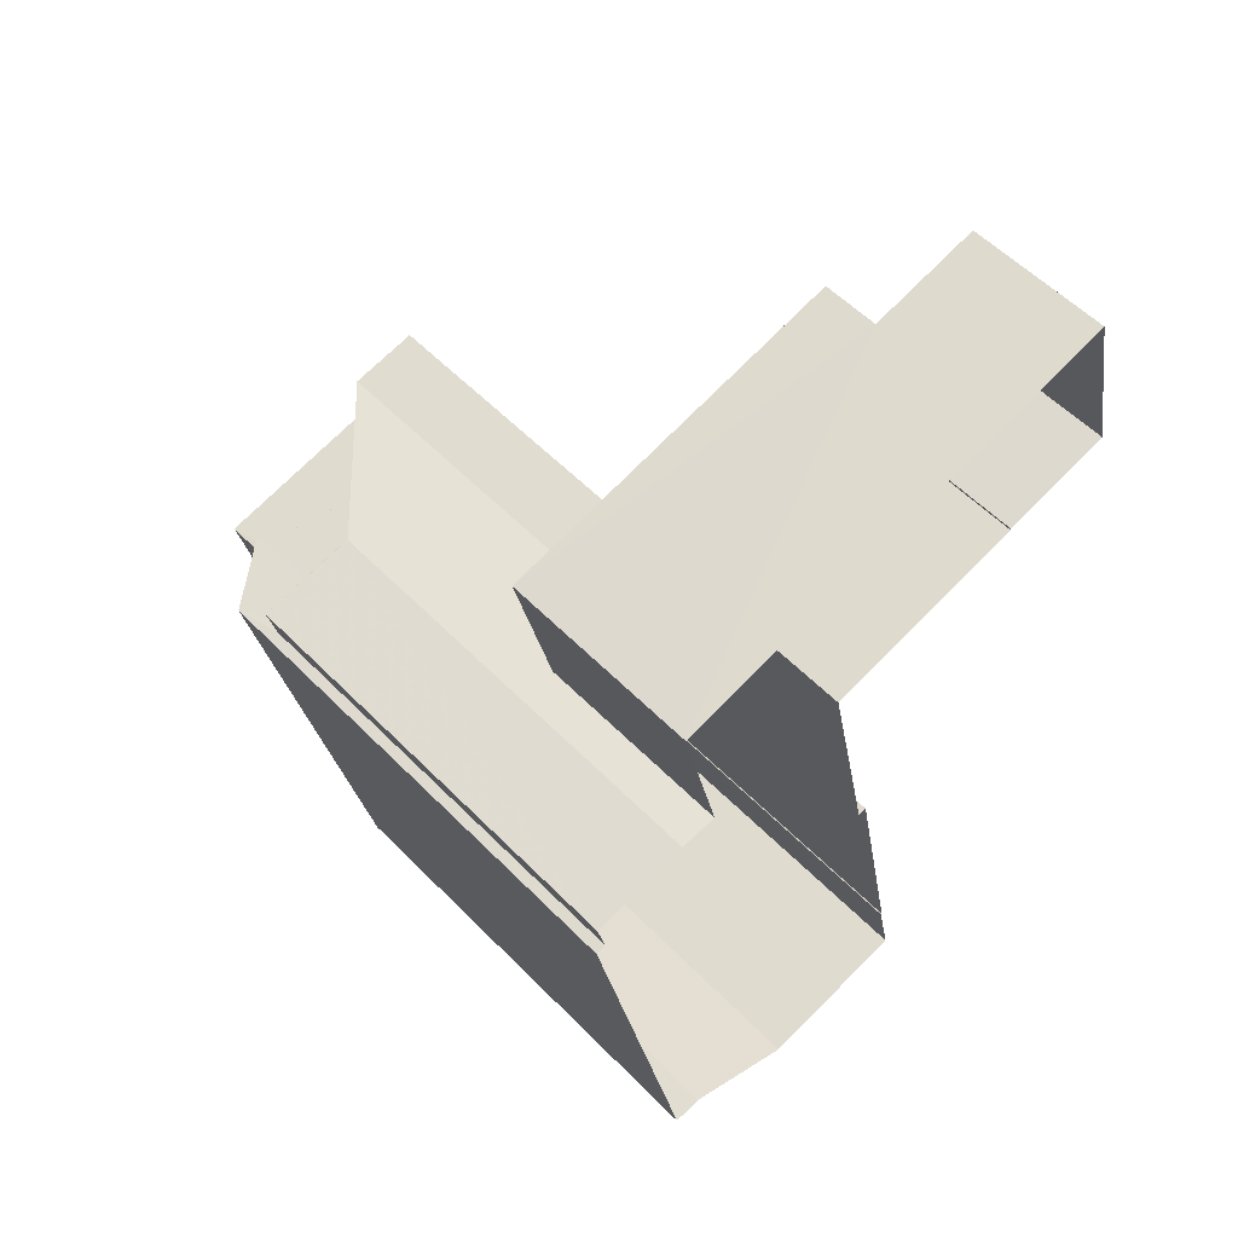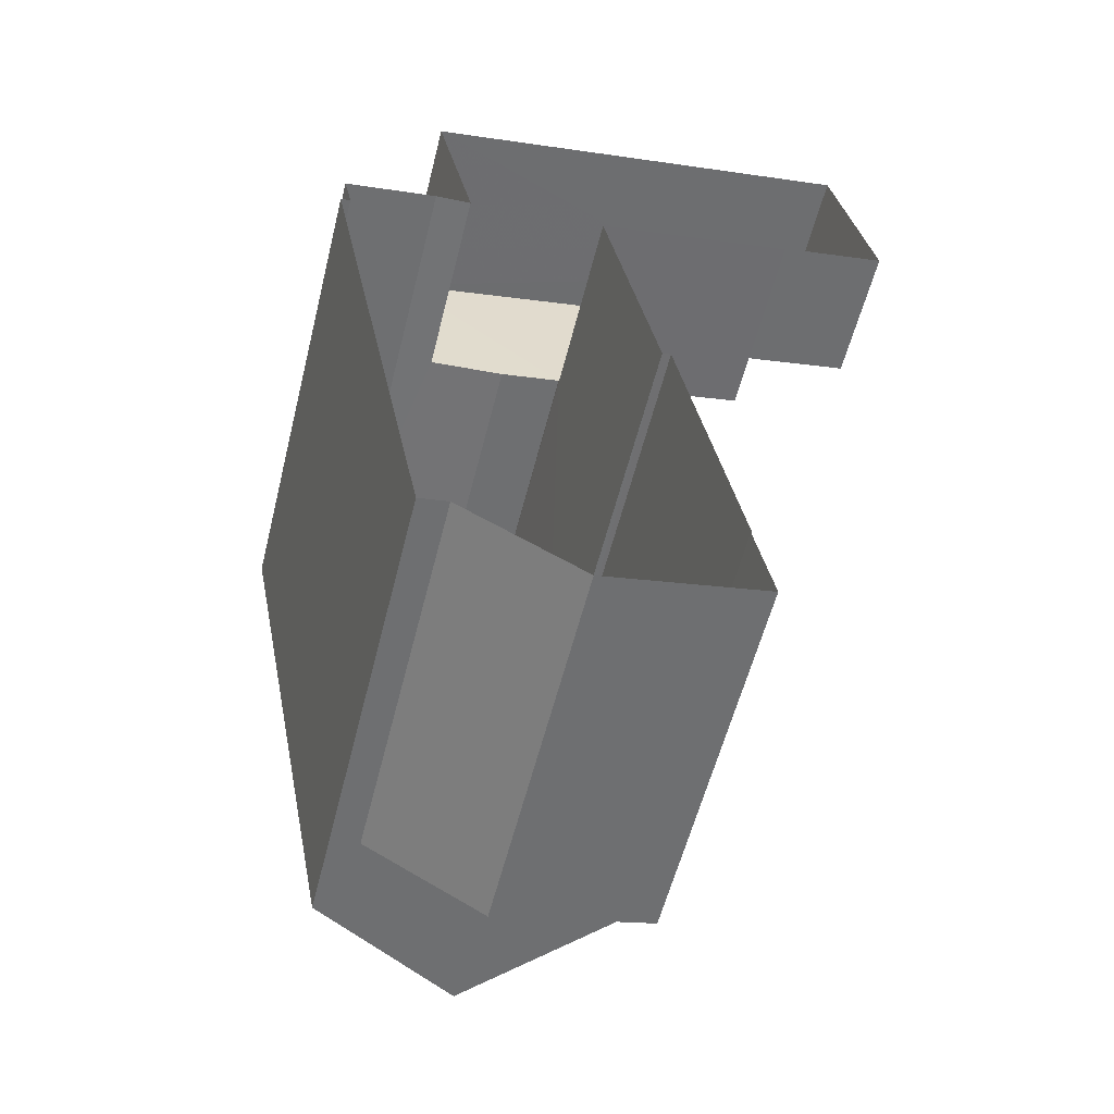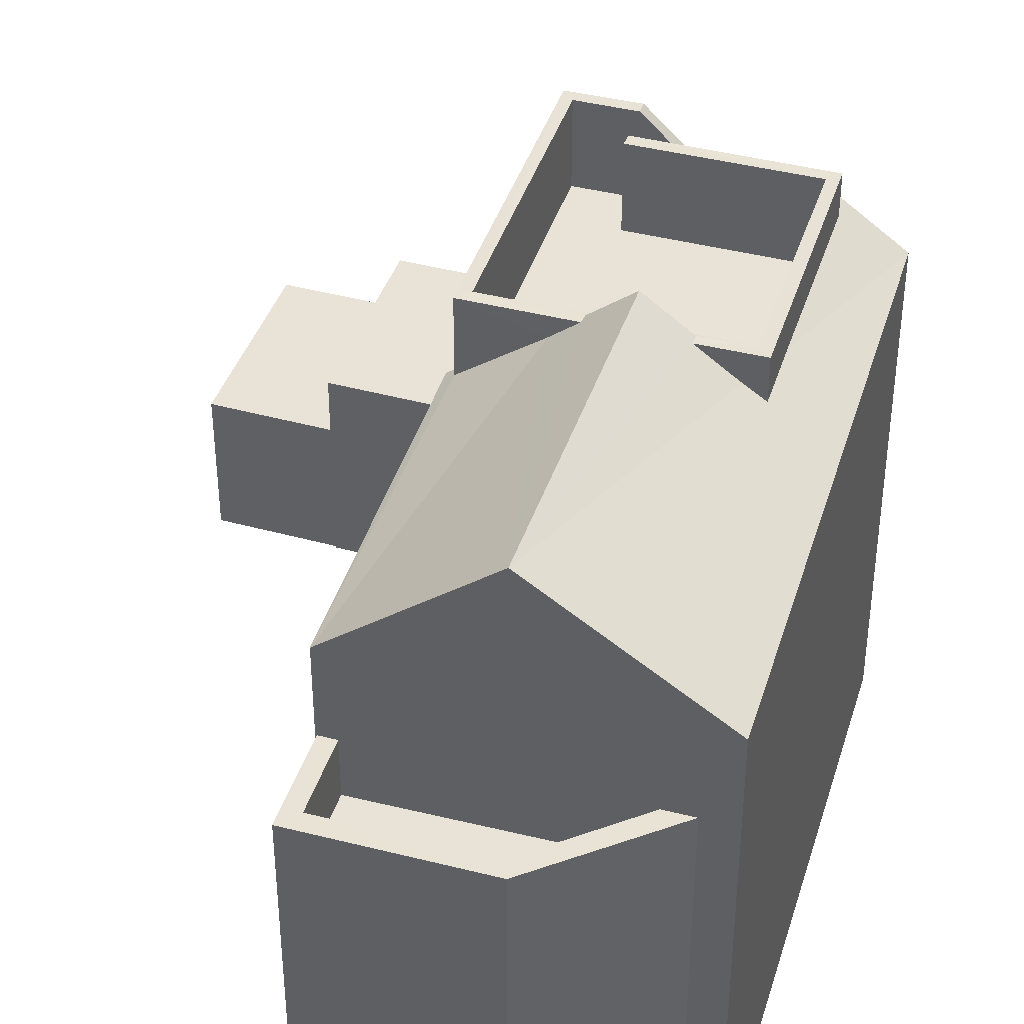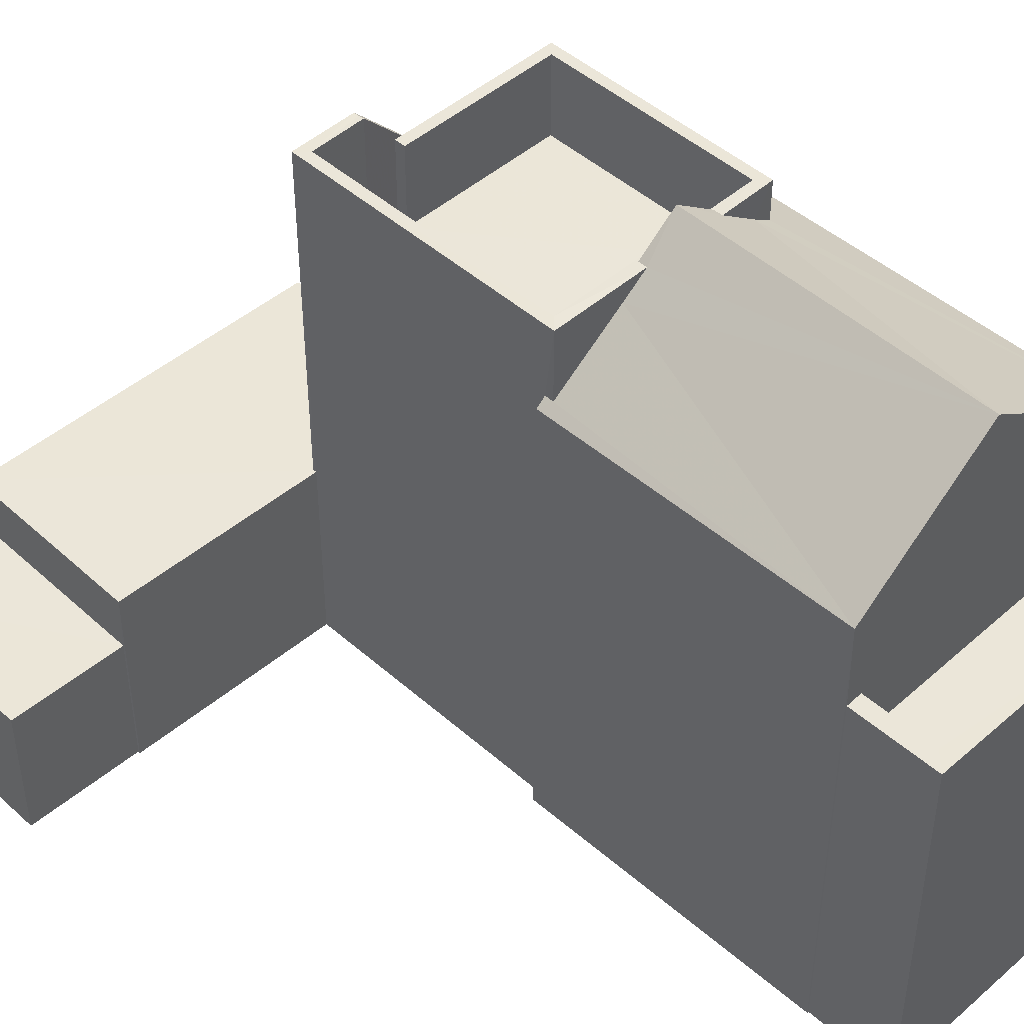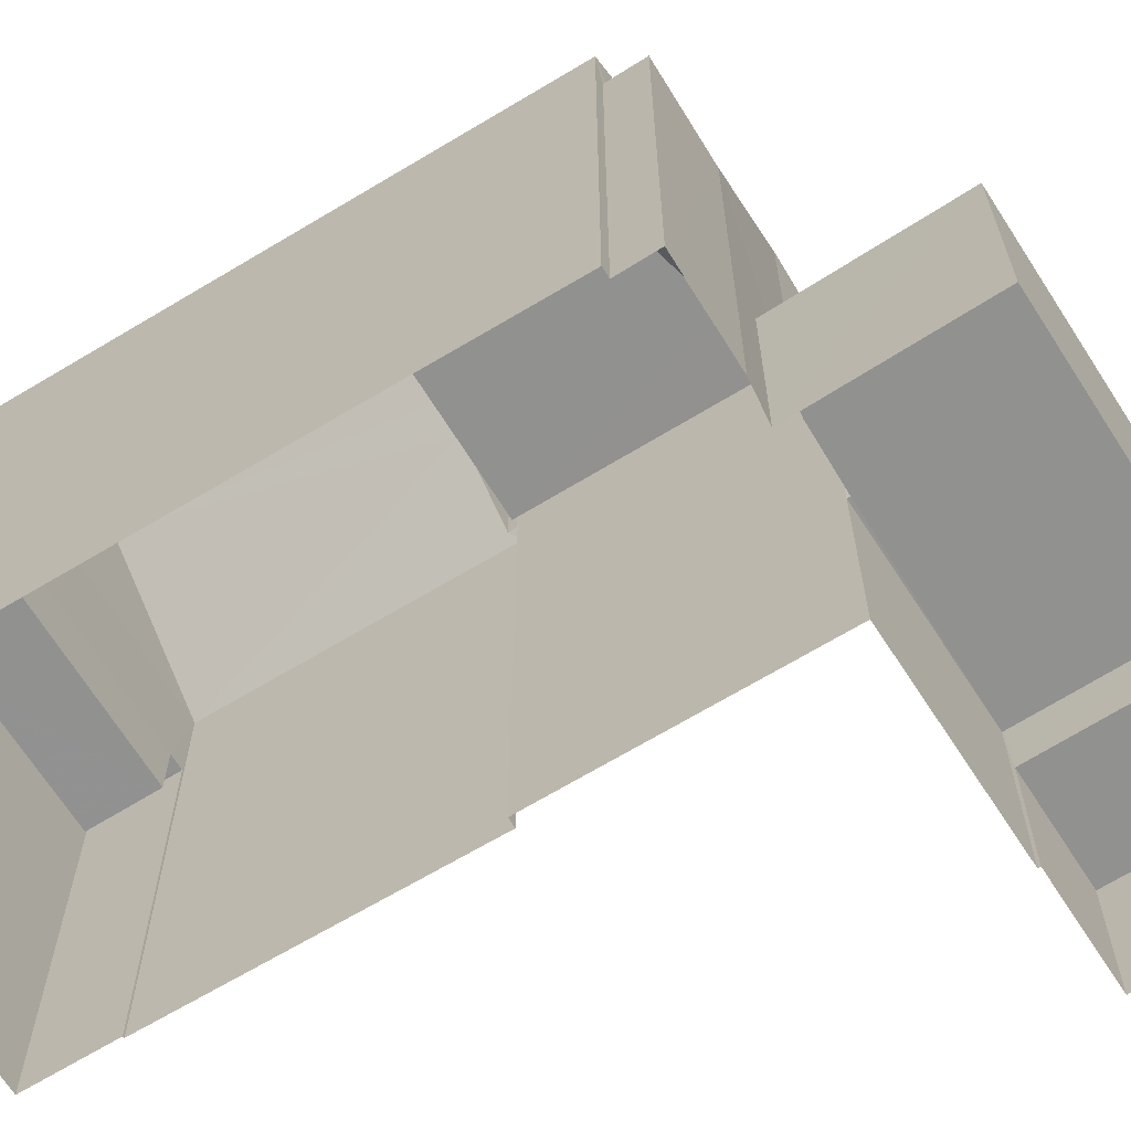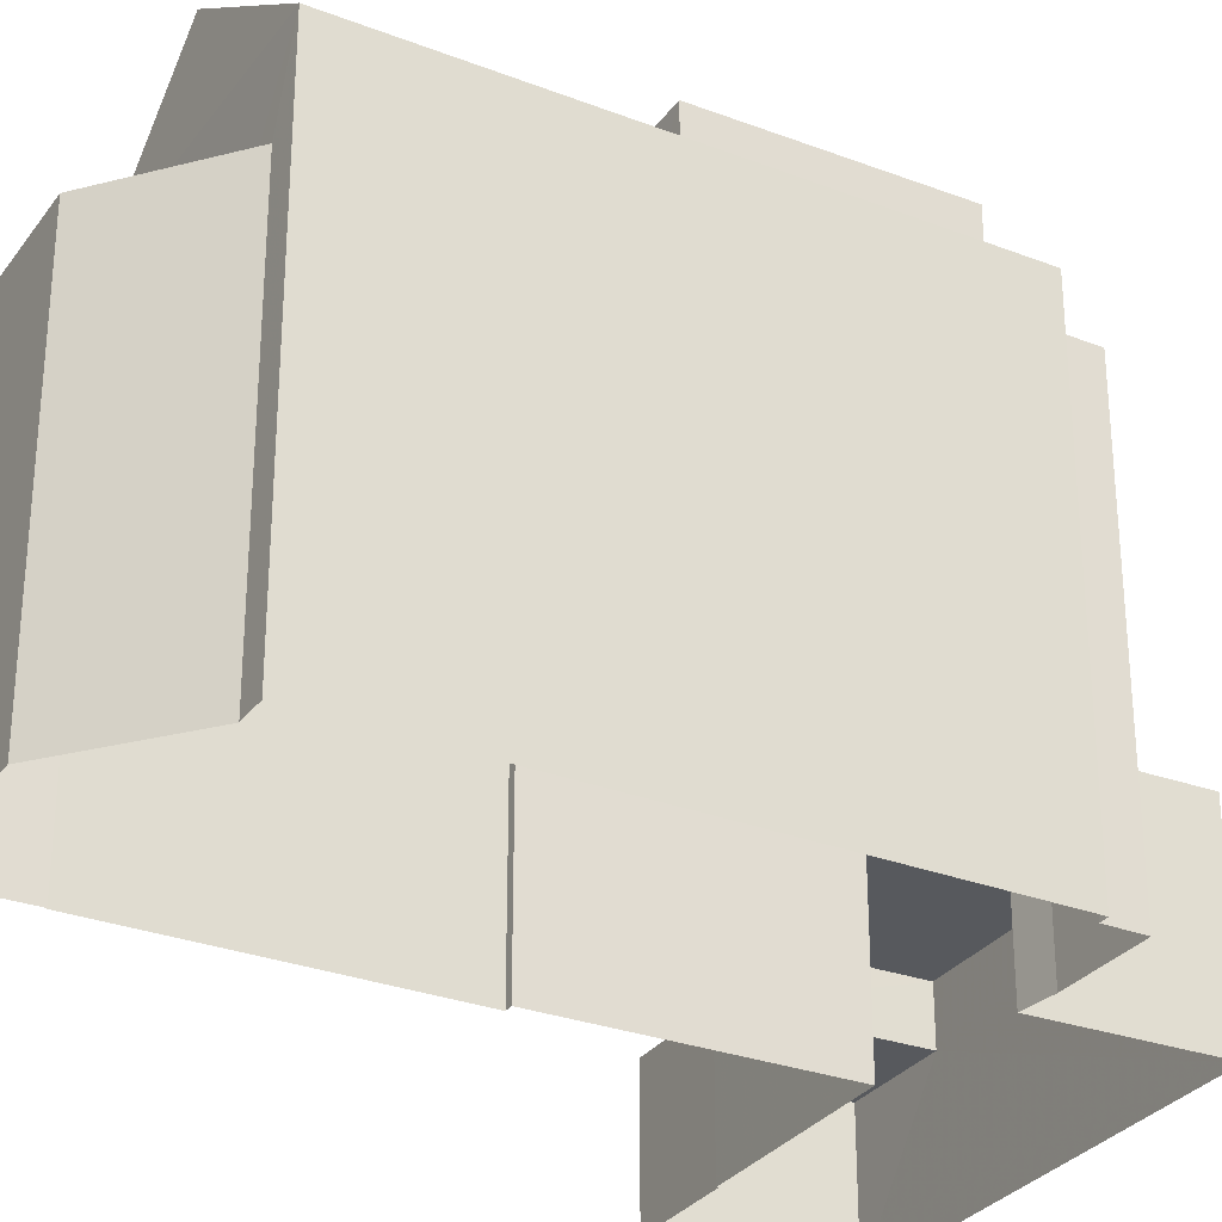
<metadata>
{"format":"obj","ext":"obj","renderer":"f3d","projection":"perspective","resolution":1024,"background":"white","views":[{"elev":56.8,"azim":136.4,"up":"+Y"},{"elev":-56.9,"azim":166.0,"up":"+Y"},{"elev":41.5,"azim":5.3,"up":"+Z"},{"elev":46.7,"azim":-56.7,"up":"+Z"},{"elev":-65.9,"azim":109.9,"up":"+Z"},{"elev":-29.5,"azim":49.1,"up":"+Z"}]}
</metadata>
<code>
v -8.902e+04 -9.994e+04 6.596
v -8.902e+04 -9.994e+04 6.596
v -8.902e+04 -9.994e+04 6.596
v -8.903e+04 -9.994e+04 6.596
v -8.902e+04 -9.994e+04 6.595
v -8.902e+04 -9.994e+04 6.596
v -8.902e+04 -9.994e+04 6.596
v -8.903e+04 -9.994e+04 6.596
v -8.903e+04 -9.994e+04 6.596
v -8.902e+04 -9.994e+04 6.596
v -8.902e+04 -9.995e+04 6.597
v -8.902e+04 -9.995e+04 6.597
v -8.903e+04 -9.995e+04 6.597
v -8.903e+04 -9.995e+04 6.597
v -8.902e+04 -9.995e+04 6.597
v -8.903e+04 -9.995e+04 6.597
v -8.903e+04 -9.995e+04 6.596
v -8.903e+04 -9.994e+04 6.596
v -8.903e+04 -9.995e+04 6.596
v -8.902e+04 -9.995e+04 17.08
v -8.902e+04 -9.995e+04 15.1
v -8.902e+04 -9.995e+04 16.02
v -8.902e+04 -9.994e+04 15.1
v -8.902e+04 -9.995e+04 15.79
v -8.902e+04 -9.995e+04 15.78
v -8.903e+04 -9.995e+04 15.22
v -8.903e+04 -9.995e+04 15.1
v -8.902e+04 -9.995e+04 16.17
v -8.903e+04 -9.995e+04 15.22
v -8.903e+04 -9.995e+04 15.1
v -8.902e+04 -9.994e+04 12.8
v -8.902e+04 -9.994e+04 12.8
v -8.902e+04 -9.994e+04 15.02
v -8.902e+04 -9.994e+04 15.02
v -8.903e+04 -9.995e+04 16.52
v -8.903e+04 -9.995e+04 16.52
v -8.902e+04 -9.994e+04 16.52
v -8.902e+04 -9.994e+04 16.52
v -8.902e+04 -9.994e+04 16.52
v -8.902e+04 -9.995e+04 16.52
v -8.902e+04 -9.995e+04 16.52
v -8.902e+04 -9.995e+04 16.52
v -8.902e+04 -9.995e+04 16.52
v -8.902e+04 -9.994e+04 16.52
v -8.902e+04 -9.994e+04 16.52
v -8.902e+04 -9.994e+04 16.52
v -8.902e+04 -9.995e+04 16.52
v -8.902e+04 -9.994e+04 16.52
v -8.902e+04 -9.995e+04 16.52
v -8.902e+04 -9.994e+04 16.52
v -8.902e+04 -9.994e+04 16.52
v -8.902e+04 -9.994e+04 15.02
v -8.902e+04 -9.994e+04 15.02
v -8.902e+04 -9.994e+04 15.02
v -8.902e+04 -9.994e+04 15.02
v -8.902e+04 -9.994e+04 15.02
v -8.902e+04 -9.995e+04 15.02
v -8.903e+04 -9.995e+04 15.02
v -8.902e+04 -9.994e+04 15.02
v -8.902e+04 -9.994e+04 12.8
v -8.902e+04 -9.994e+04 12.8
v -8.902e+04 -9.994e+04 12.8
v -8.902e+04 -9.994e+04 12.8
v -8.902e+04 -9.994e+04 12.8
v -8.902e+04 -9.994e+04 12.8
v -8.902e+04 -9.994e+04 12.8
v -8.902e+04 -9.995e+04 17.08
v -8.903e+04 -9.995e+04 12.58
v -8.903e+04 -9.995e+04 12.58
v -8.902e+04 -9.995e+04 12.58
v -8.902e+04 -9.995e+04 12.58
v -8.902e+04 -9.994e+04 14.3
v -8.902e+04 -9.994e+04 16.52
v -8.902e+04 -9.994e+04 16.52
v -8.902e+04 -9.994e+04 16.52
v -8.902e+04 -9.994e+04 14.3
v -8.902e+04 -9.994e+04 14.3
v -8.903e+04 -9.994e+04 9.146
v -8.903e+04 -9.994e+04 9.146
v -8.903e+04 -9.994e+04 9.146
v -8.903e+04 -9.994e+04 9.146
v -8.903e+04 -9.994e+04 10.16
v -8.902e+04 -9.994e+04 10.16
v -8.903e+04 -9.994e+04 10.16
v -8.902e+04 -9.994e+04 10.16
v -8.902e+04 -9.994e+04 10.16
v -8.902e+04 -9.994e+04 10.16
v -8.902e+04 -9.994e+04 10.16
v -8.902e+04 -9.995e+04 13.58
v -8.902e+04 -9.995e+04 13.58
v -8.902e+04 -9.995e+04 13.58
v -8.903e+04 -9.995e+04 13.58
v -8.903e+04 -9.995e+04 13.58
v -8.903e+04 -9.995e+04 13.58
v -8.903e+04 -9.995e+04 13.58
v -8.902e+04 -9.995e+04 13.58
v -8.902e+04 -9.994e+04 15.9
v -8.902e+04 -9.994e+04 15.8
v -8.902e+04 -9.994e+04 15.9
v -8.902e+04 -9.994e+04 14.3
v -8.902e+04 -9.994e+04 14.3
v -8.902e+04 -9.994e+04 14.3
v -8.902e+04 -9.994e+04 14.3
v -8.902e+04 -9.994e+04 14.3
v -8.902e+04 -9.994e+04 14.3
v -8.902e+04 -9.994e+04 15.1
f 1 2 3
f 4 5 6
f 7 1 3
f 6 5 7
f 8 4 9
f 3 10 11
f 12 13 14
f 12 14 15
f 15 3 11
f 16 17 14
f 9 6 18
f 6 7 19
f 14 17 19
f 4 6 9
f 19 7 3
f 14 19 15
f 19 3 15
f 20 21 22
f 23 24 21
f 24 23 25
f 22 21 24
f 26 27 28
f 29 30 26
f 30 27 26
f 31 32 33
f 34 31 33
f 35 36 37
f 37 38 39
f 40 36 35
f 41 42 43
f 39 38 44
f 45 46 41
f 36 40 47
f 44 38 48
f 43 42 49
f 42 47 49
f 45 50 46
f 50 51 46
f 37 36 38
f 42 36 47
f 41 46 42
f 52 53 54
f 55 56 57
f 53 58 56
f 53 59 54
f 58 57 56
f 53 56 59
f 60 61 62
f 61 63 62
f 64 62 65
f 62 63 66
f 65 62 66
f 43 20 22
f 49 67 43
f 67 20 43
f 68 69 70
f 71 68 70
f 72 73 74
f 72 75 44
f 76 75 77
f 72 44 73
f 75 72 77
f 67 40 20
f 27 20 28
f 67 47 40
f 20 40 28
f 78 79 80
f 78 81 79
f 82 83 84
f 84 83 85
f 82 86 83
f 87 85 88
f 85 83 88
f 89 90 91
f 92 93 94
f 95 92 94
f 94 93 90
f 89 96 90
f 96 94 90
f 97 98 23
f 23 98 25
f 99 98 97
f 100 101 102
f 100 102 103
f 102 104 103
f 102 105 104
f 99 45 98
f 99 64 65
f 50 45 99
f 65 31 34
f 59 50 99
f 59 99 34
f 99 65 34
f 71 70 96
f 89 71 96
f 104 2 103
f 104 3 2
f 78 80 8
f 9 78 8
f 97 106 99
f 106 64 99
f 106 62 64
f 20 27 21
f 30 17 16
f 27 30 16
f 49 47 67
f 23 21 11
f 10 23 11
f 28 35 26
f 28 40 35
f 50 59 56
f 51 50 56
f 93 13 12
f 90 93 12
f 46 51 56
f 55 46 56
f 79 4 8
f 80 79 8
f 23 106 97
f 77 72 66
f 63 77 66
f 60 62 105
f 3 104 10
f 62 106 105
f 10 104 23
f 105 106 23
f 104 105 23
f 6 19 86
f 83 86 37
f 29 26 35
f 86 19 29
f 37 29 35
f 86 29 37
f 30 19 17
f 30 29 19
f 63 61 77
f 61 102 77
f 102 101 77
f 16 14 92
f 16 92 27
f 27 89 21
f 91 15 11
f 91 11 21
f 95 68 71
f 89 91 21
f 95 71 89
f 27 92 95
f 27 95 89
f 91 90 12
f 15 91 12
f 42 55 57
f 42 46 55
f 32 66 33
f 33 72 54
f 72 74 54
f 66 72 33
f 52 73 53
f 73 38 53
f 73 48 38
f 7 87 1
f 87 76 1
f 76 39 75
f 88 76 87
f 88 39 76
f 84 85 81
f 79 81 4
f 4 81 5
f 81 85 5
f 14 13 93
f 92 14 93
f 73 44 48
f 95 94 69
f 68 95 69
f 37 39 88
f 83 37 88
f 39 44 75
f 22 24 41
f 43 22 41
f 53 36 58
f 53 38 36
f 61 105 102
f 61 60 105
f 82 18 6
f 86 82 6
f 94 70 69
f 94 96 70
f 58 42 57
f 58 36 42
f 7 5 85
f 87 7 85
f 52 54 74
f 73 52 74
f 33 54 59
f 34 33 59
f 45 41 25
f 45 25 98
f 41 24 25
f 77 101 100
f 76 77 100
f 84 78 82
f 82 78 18
f 84 81 78
f 18 78 9
f 103 2 76
f 103 76 100
f 2 1 76
f 66 32 31
f 65 66 31

</code>
